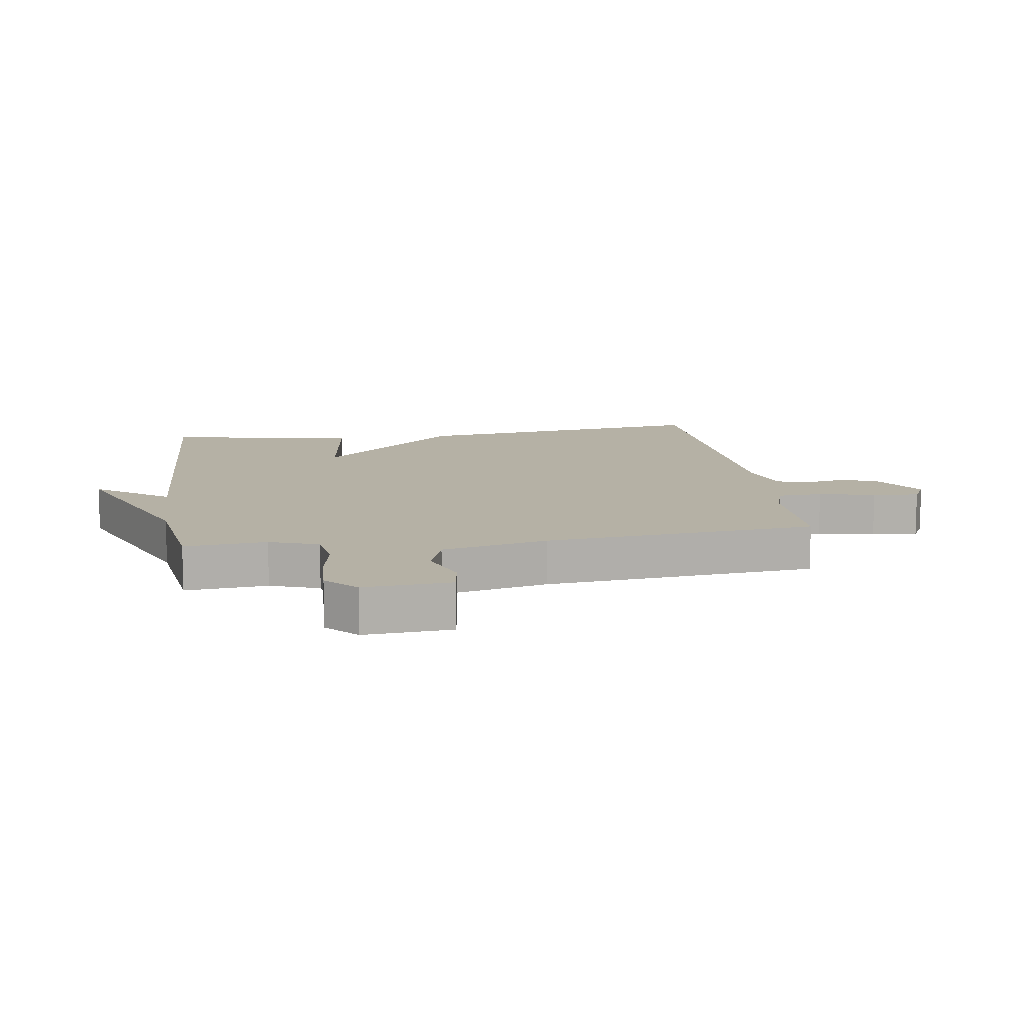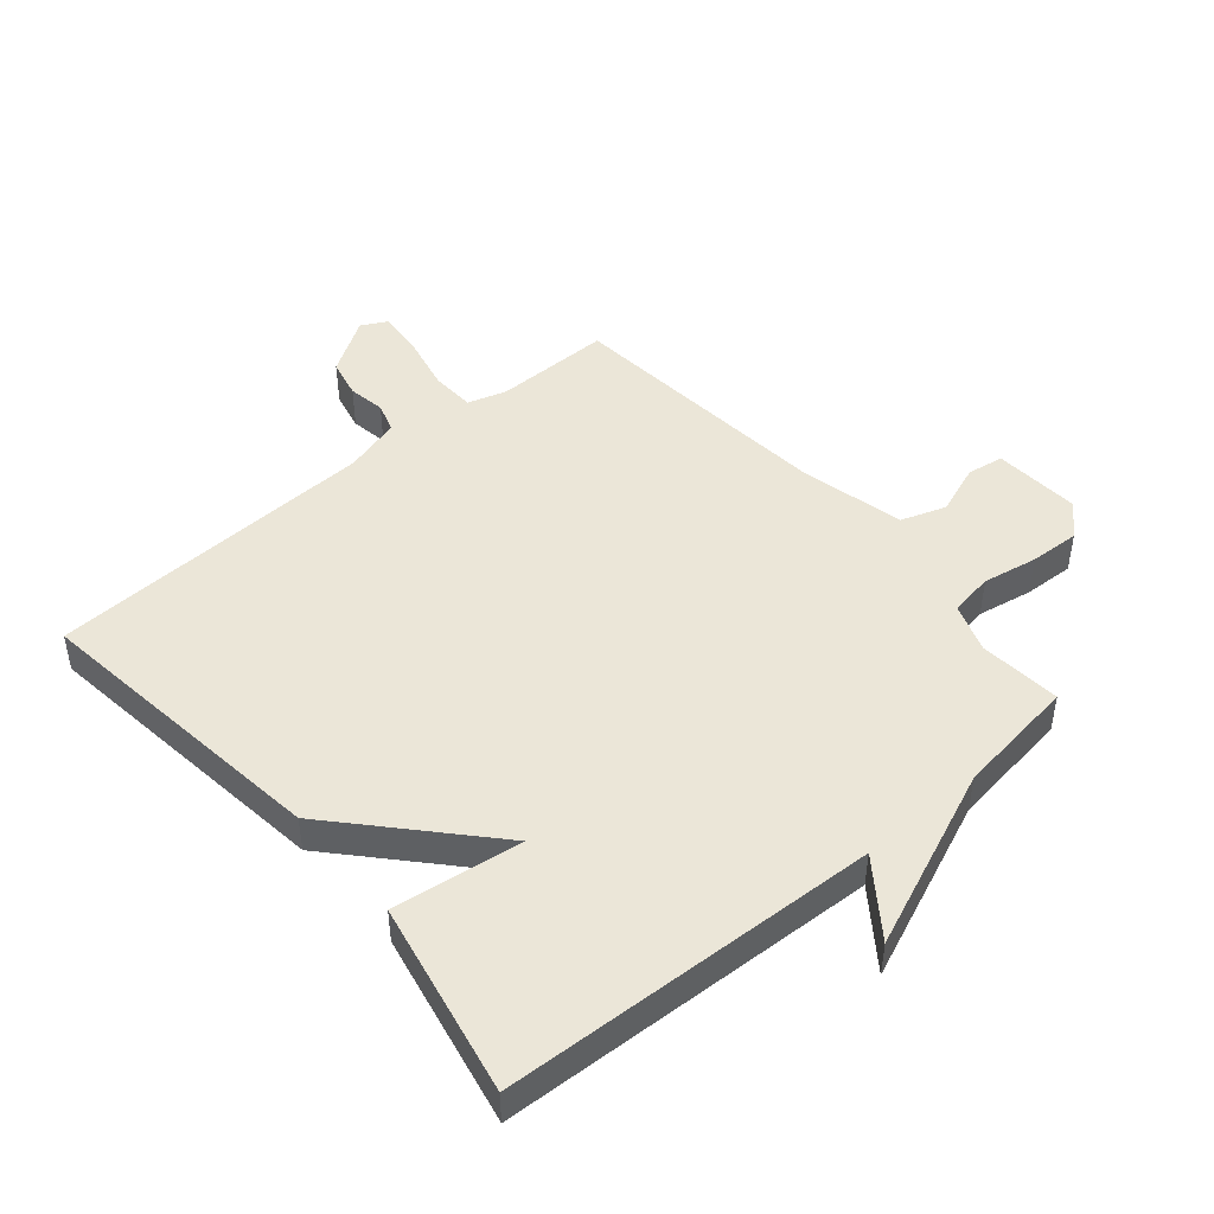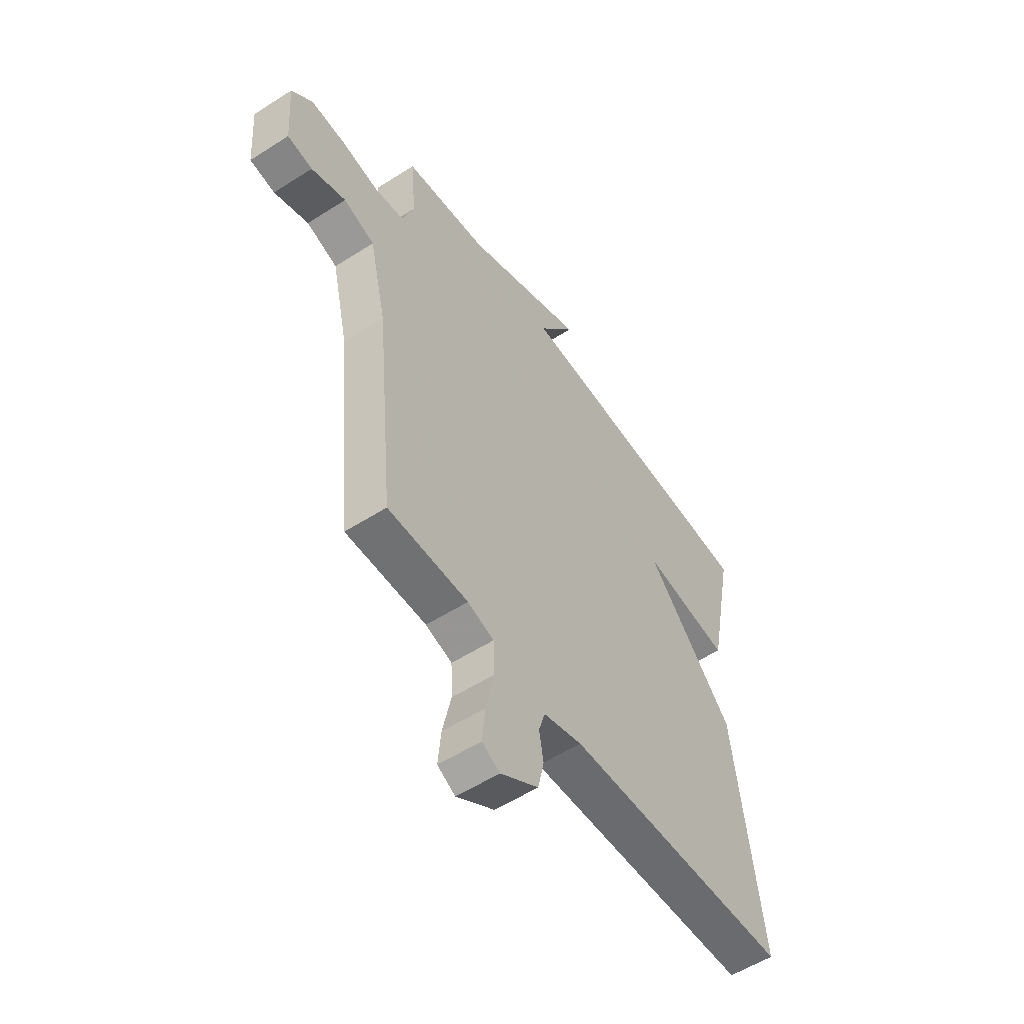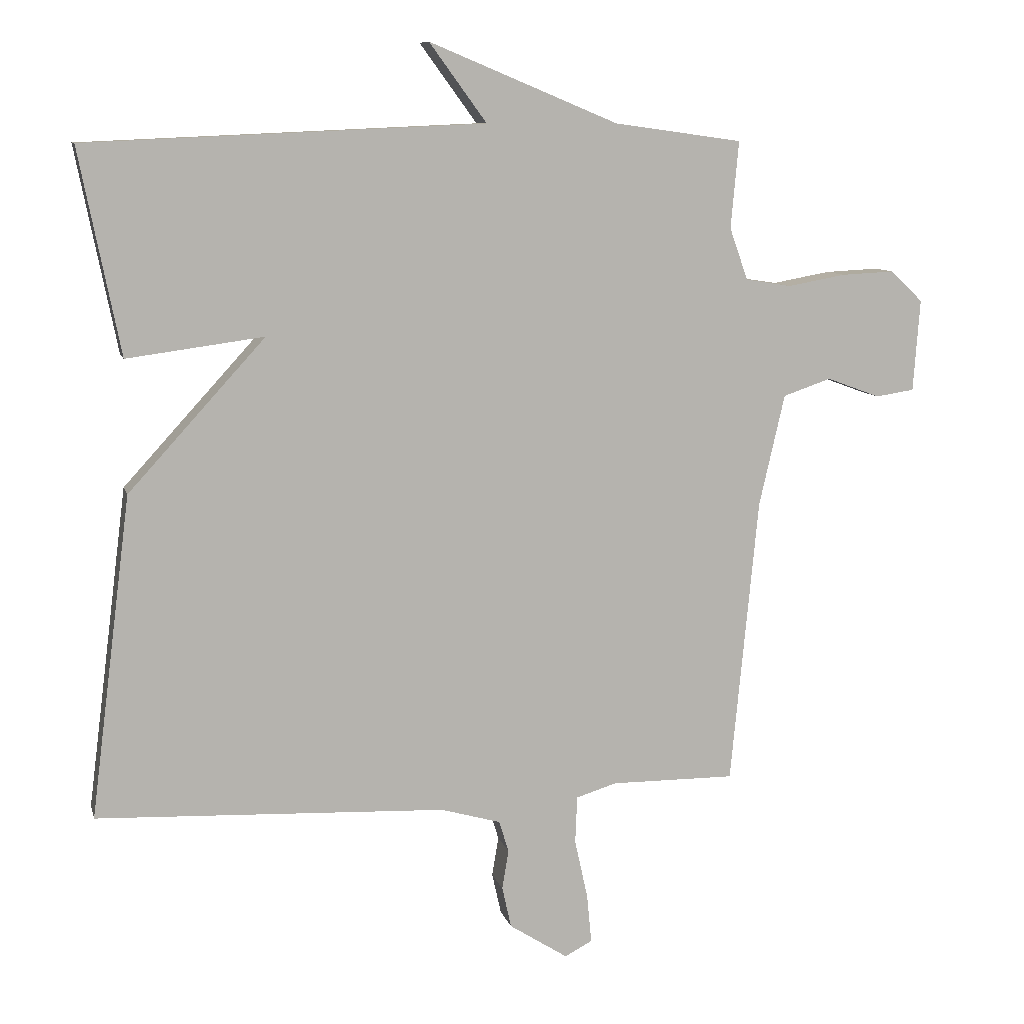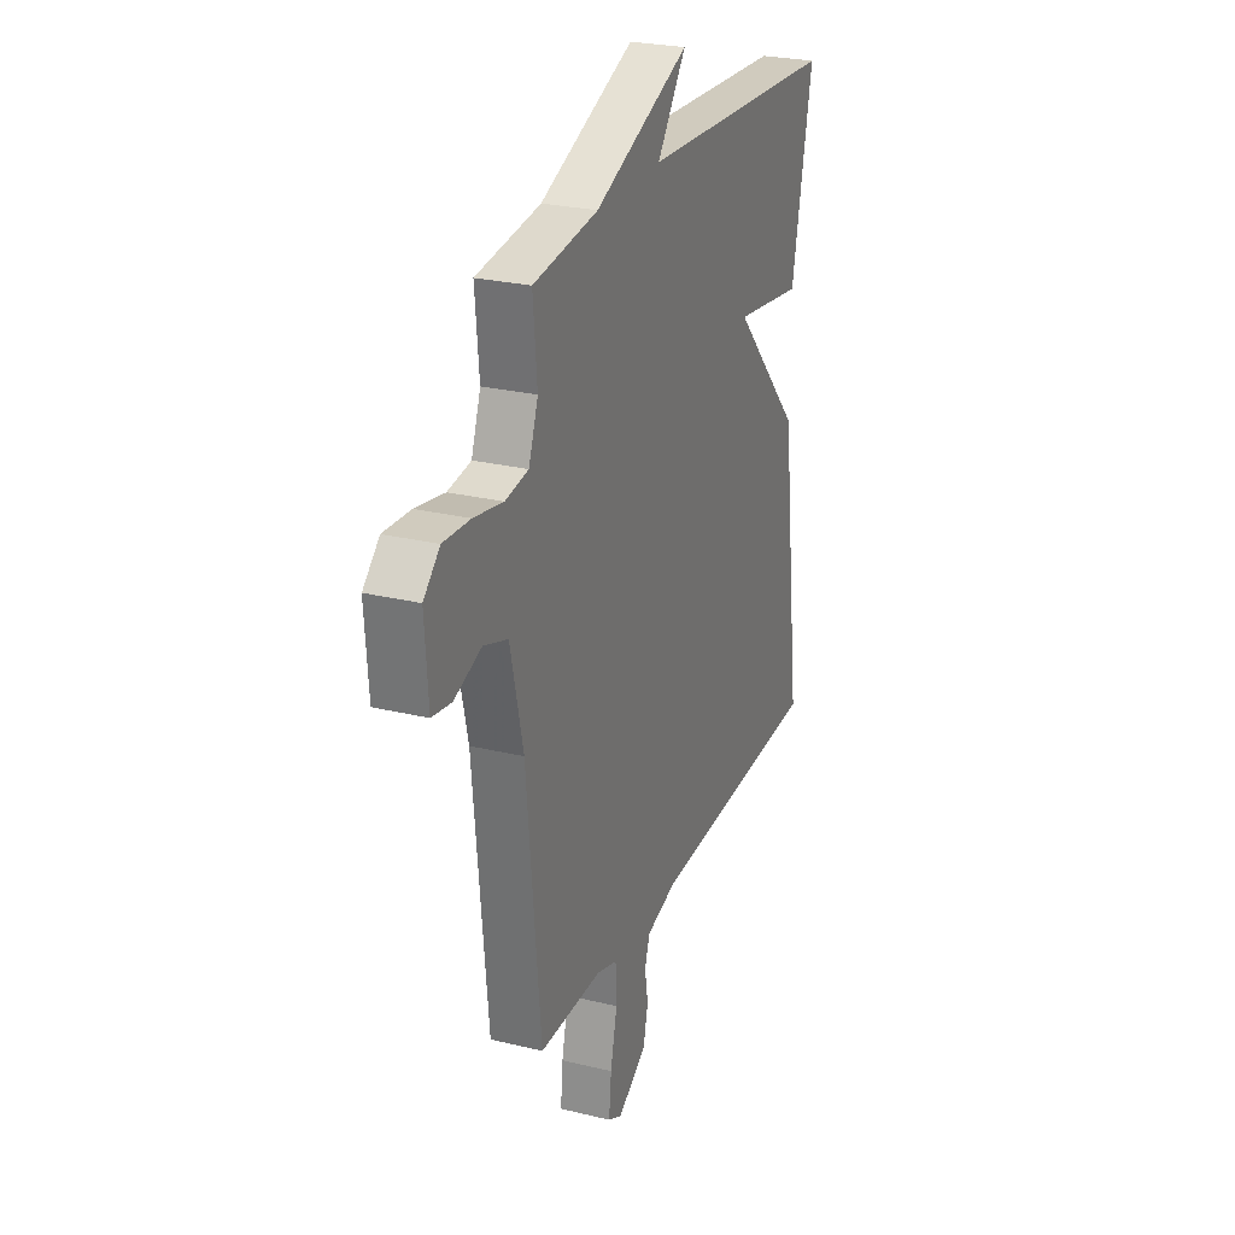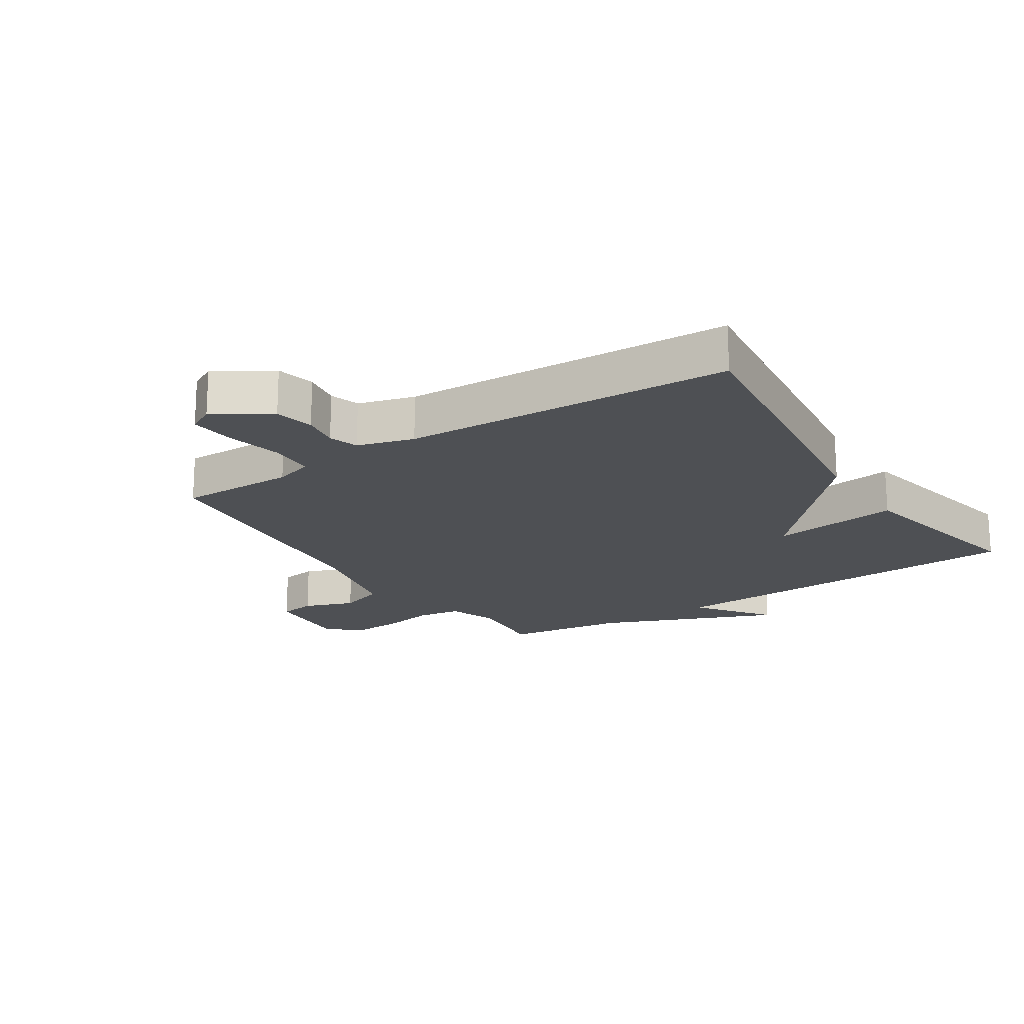
<metadata>
{"format":"obj","ext":"obj","renderer":"f3d","projection":"perspective","resolution":1024,"background":"white","views":[{"elev":11.8,"azim":81.6,"up":"+Y"},{"elev":46.6,"azim":-40.3,"up":"+Y"},{"elev":-55.3,"azim":124.0,"up":"+Z"},{"elev":9.4,"azim":-13.5,"up":"+Z"},{"elev":25.8,"azim":111.2,"up":"+Z"},{"elev":-18.9,"azim":-146.8,"up":"+Y"}]}
</metadata>
<code>
v 0.5 0.07 0.5
v 0.488 0.07 0.368
v 0.516 0.07 0.289
v 0.586 0.07 0.278
v 0.674 0.07 0.294
v 0.755 0.07 0.298
v 0.804 0.07 0.251
v 0.794 0.07 0.111
v 0.735 0.07 0.102
v 0.654 0.07 0.132
v 0.581 0.07 0.107
v 0.542 0.07 -0.063
v 0.5 0.07 -0.5
v 0.311 0.07 -0.499
v 0.249 0.07 -0.518
v 0.246 0.07 -0.59
v 0.266 0.07 -0.681
v 0.273 0.07 -0.755
v 0.231 0.07 -0.777
v 0.142 0.07 -0.72
v 0.128 0.07 -0.657
v 0.138 0.07 -0.597
v 0.123 0.07 -0.549
v 0.032 0.07 -0.523
v -0.5 0.07 -0.5
v -0.438 0.07 -0.011
v -0.23 0.07 0.217
v -0.438 0.07 0.189
v -0.5 0.07 0.5
v 0.105 0.07 0.527
v 0.018 0.07 0.646
v 0.305 0.07 0.527
v 0.5 0 0.5
v 0.488 0 0.368
v 0.516 0 0.289
v 0.586 0 0.278
v 0.674 0 0.294
v 0.755 0 0.298
v 0.804 0 0.251
v 0.794 0 0.111
v 0.735 0 0.102
v 0.654 0 0.132
v 0.581 0 0.107
v 0.542 0 -0.063
v 0.5 0 -0.5
v 0.311 0 -0.499
v 0.249 0 -0.518
v 0.246 0 -0.59
v 0.266 0 -0.681
v 0.273 0 -0.755
v 0.231 0 -0.777
v 0.142 0 -0.72
v 0.128 0 -0.657
v 0.138 0 -0.597
v 0.123 0 -0.549
v 0.032 0 -0.523
v -0.5 0 -0.5
v -0.438 0 -0.011
v -0.23 0 0.217
v -0.438 0 0.189
v -0.5 0 0.5
v 0.105 0 0.527
v 0.018 0 0.646
v 0.305 0 0.527
f 30 31 32
f 32 1 2
f 30 32 2
f 29 30 2
f 28 29 2
f 27 28 2
f 27 2 3
f 26 27 3
f 25 26 3
f 24 25 3
f 23 24 3 4
f 22 23 4 5
f 20 21 22
f 19 20 22
f 18 19 22
f 17 18 22
f 16 17 22
f 15 16 22
f 15 22 5
f 12 13 14
f 11 12 14 15
f 8 9 10
f 7 8 10
f 6 7 10
f 5 6 10
f 5 10 11
f 5 11 15
f 64 63 62
f 34 33 64
f 34 64 62
f 34 62 61
f 34 61 60
f 34 60 59
f 35 34 59
f 35 59 58
f 35 58 57
f 35 57 56
f 36 35 56 55
f 37 36 55 54
f 54 53 52
f 54 52 51
f 54 51 50
f 54 50 49
f 54 49 48
f 54 48 47
f 37 54 47
f 46 45 44
f 47 46 44 43
f 42 41 40
f 42 40 39
f 42 39 38
f 42 38 37
f 43 42 37
f 47 43 37
f 1 33 34 2
f 2 34 35 3
f 3 35 36 4
f 4 36 37 5
f 5 37 38 6
f 6 38 39 7
f 7 39 40 8
f 8 40 41 9
f 9 41 42 10
f 10 42 43 11
f 11 43 44 12
f 12 44 45 13
f 13 45 46 14
f 14 46 47 15
f 15 47 48 16
f 16 48 49 17
f 17 49 50 18
f 18 50 51 19
f 19 51 52 20
f 20 52 53 21
f 21 53 54 22
f 22 54 55 23
f 23 55 56 24
f 24 56 57 25
f 25 57 58 26
f 26 58 59 27
f 27 59 60 28
f 28 60 61 29
f 29 61 62 30
f 30 62 63 31
f 31 63 64 32
f 32 64 33 1

</code>
